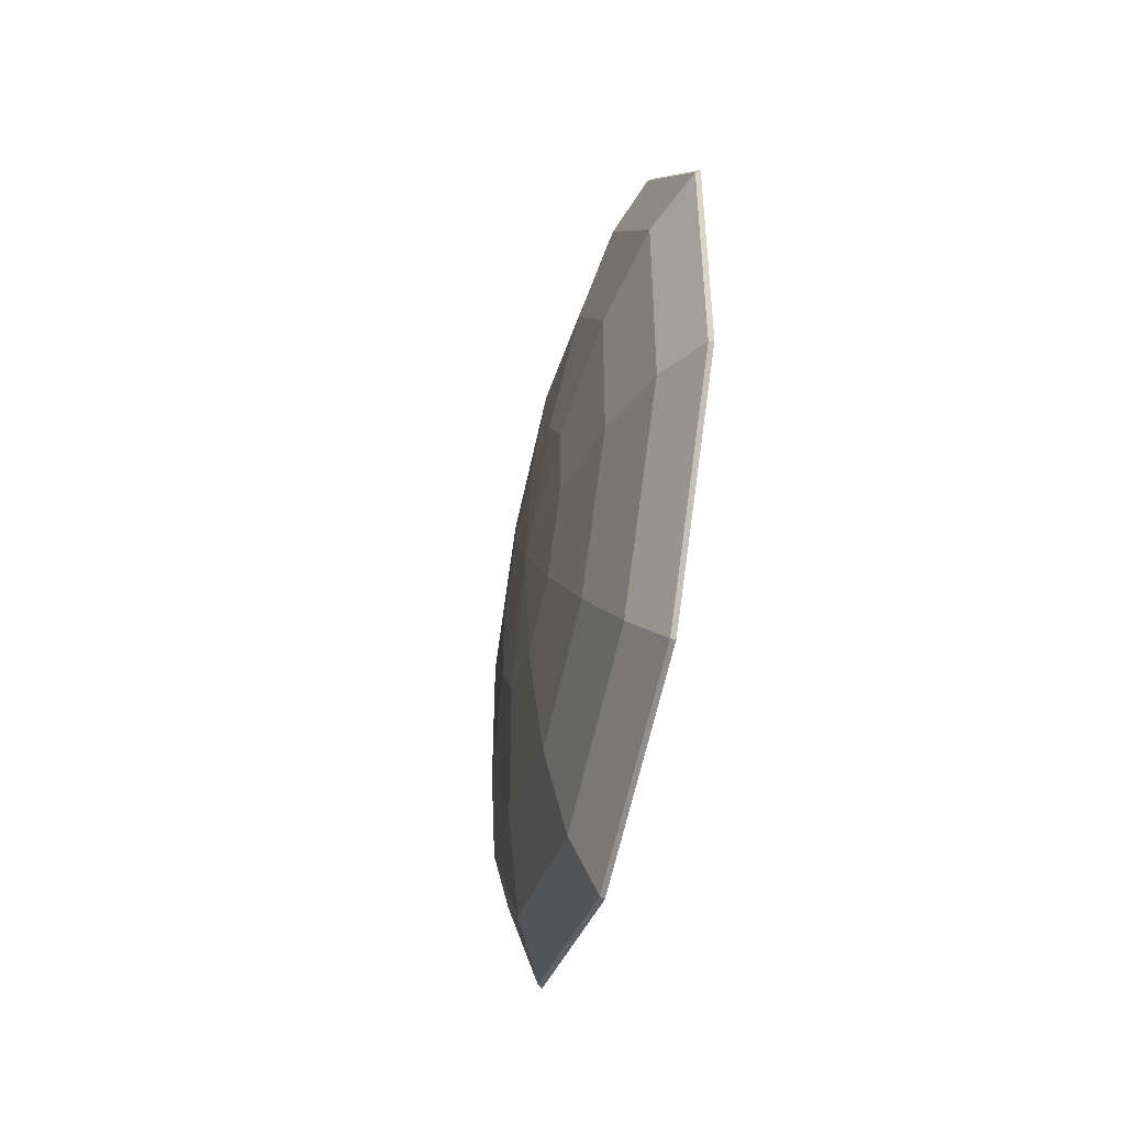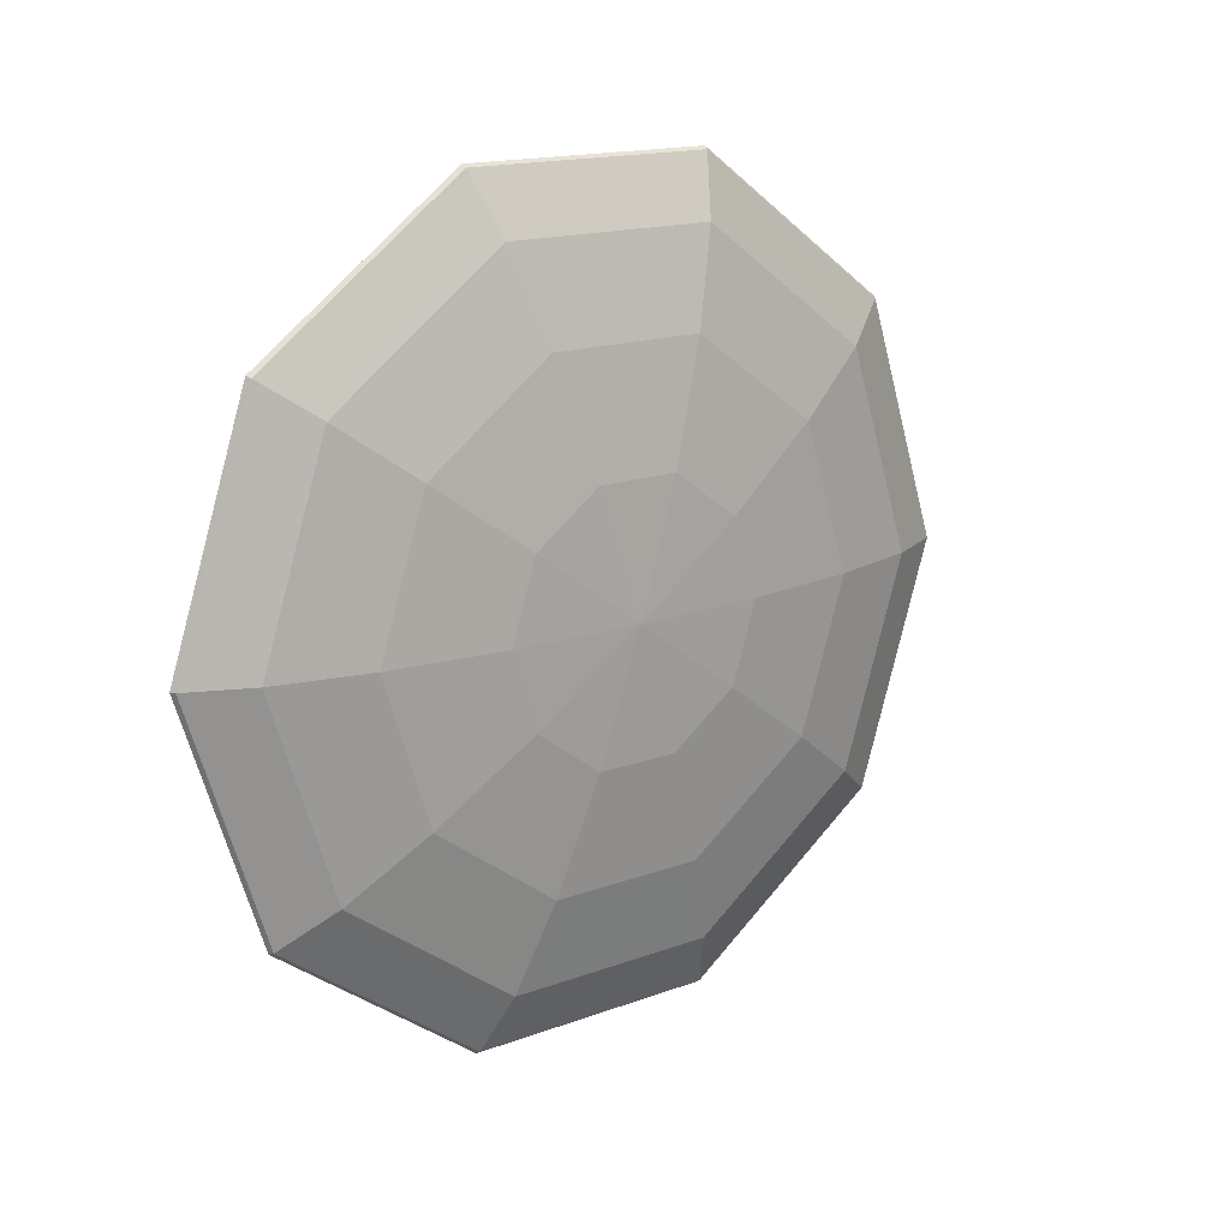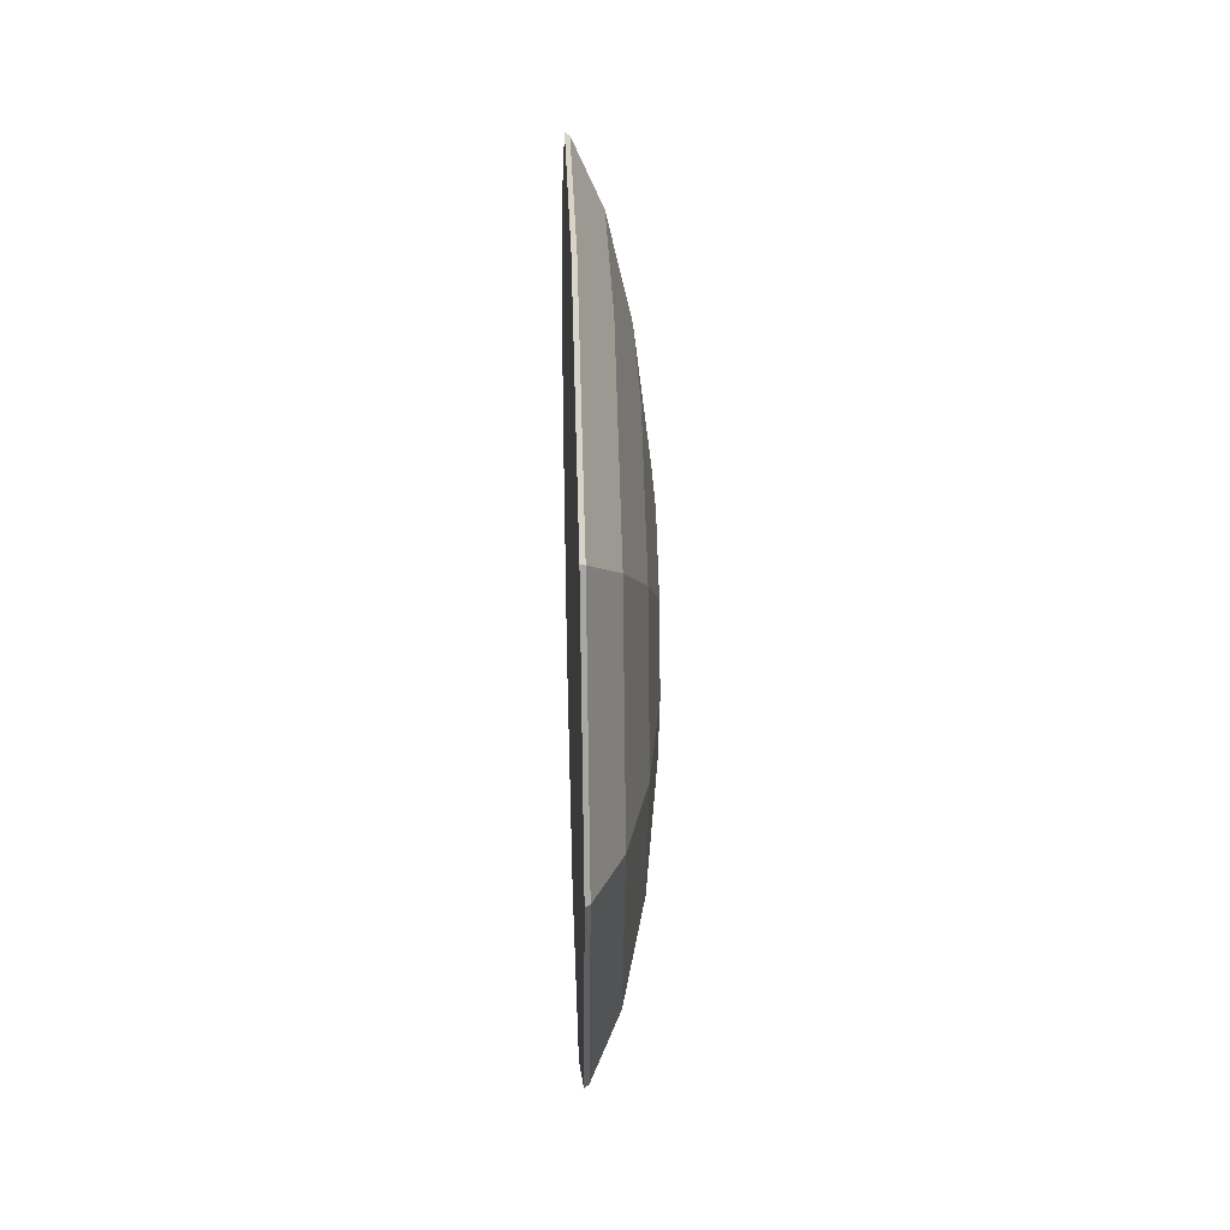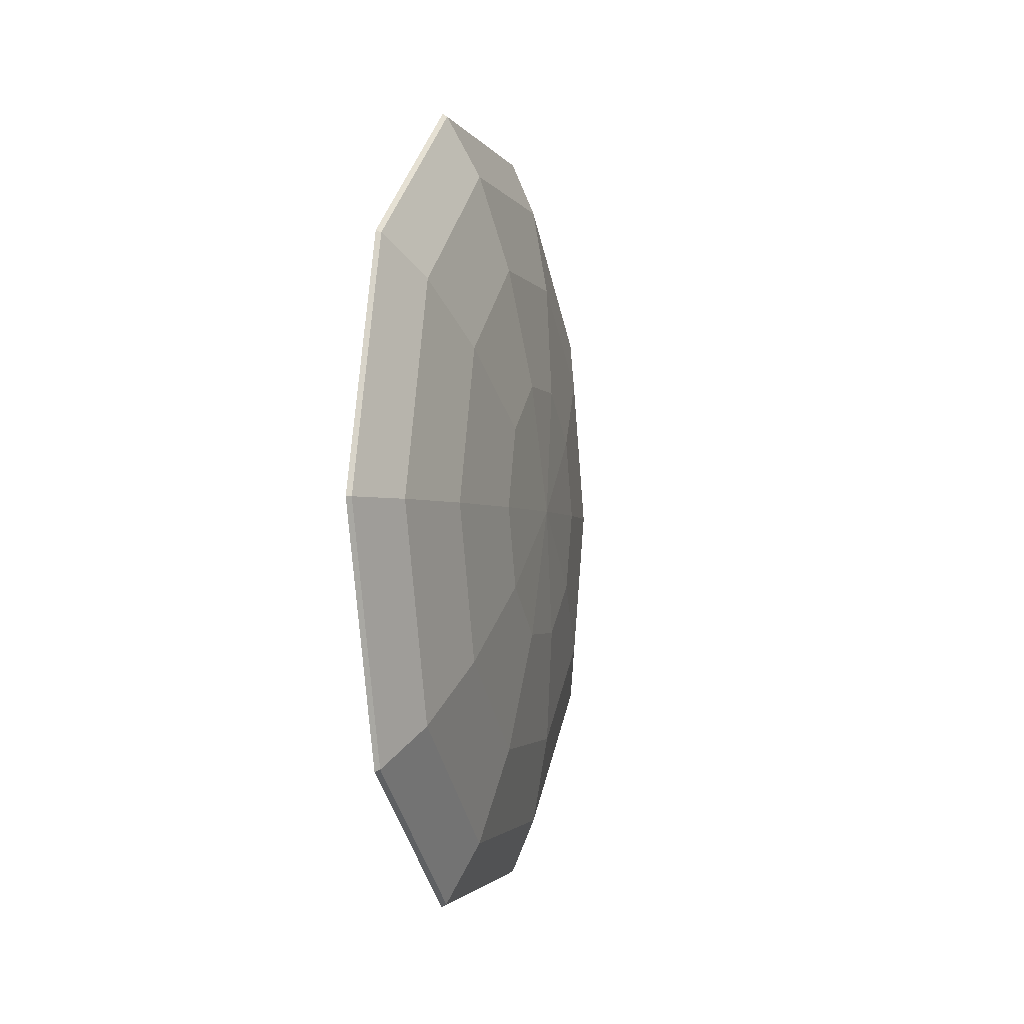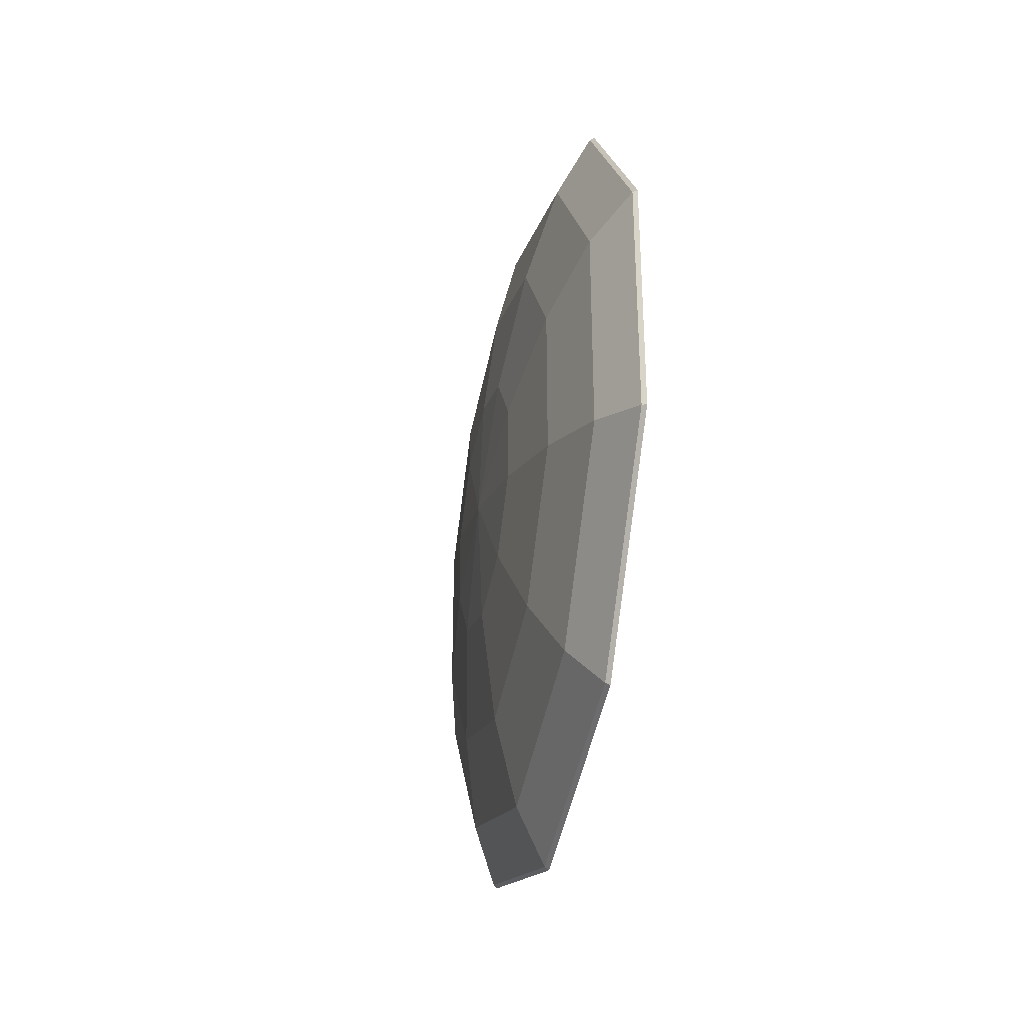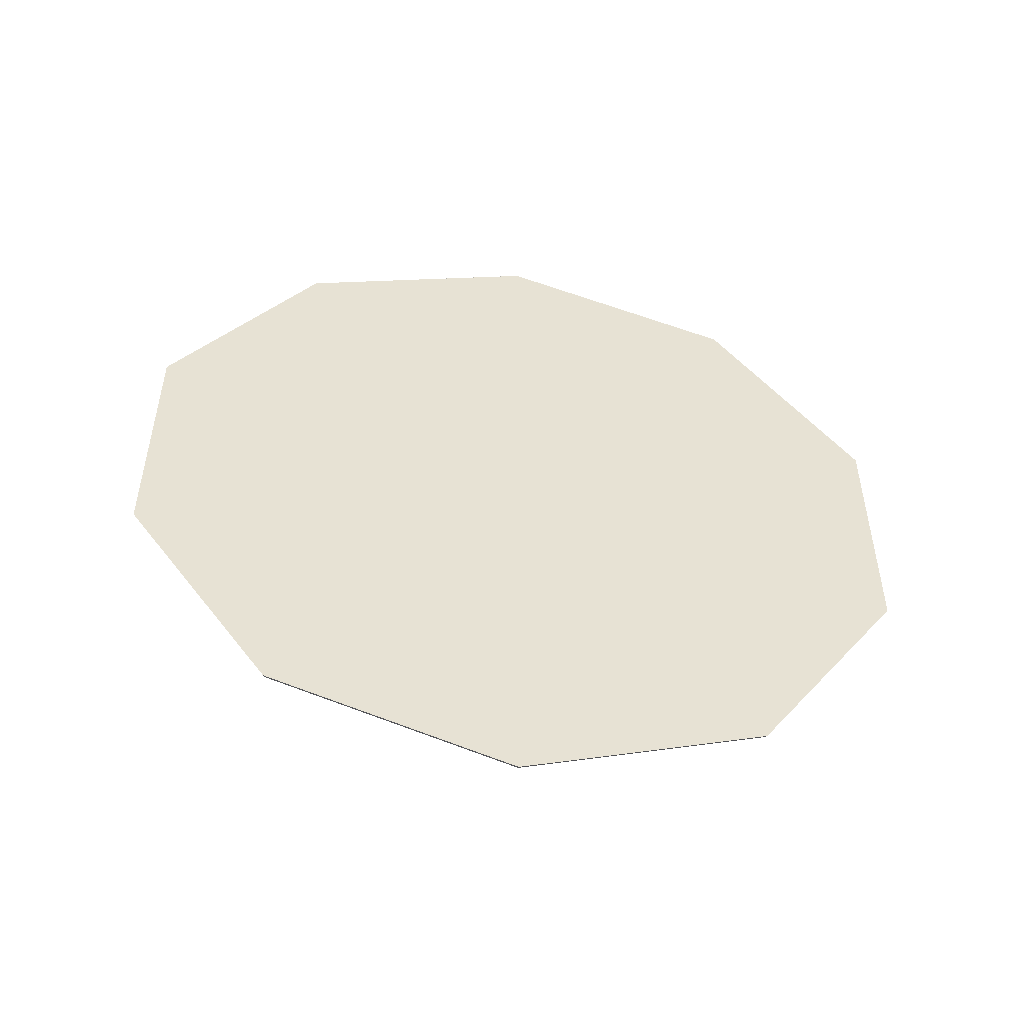
<metadata>
{"format":"obj","ext":"obj","renderer":"f3d","projection":"perspective","resolution":1024,"background":"white","views":[{"elev":-46.8,"azim":166.7,"up":"+Y"},{"elev":15.8,"azim":52.2,"up":"+Z"},{"elev":31.0,"azim":-2.1,"up":"+Z"},{"elev":-2.0,"azim":15.0,"up":"+Z"},{"elev":-32.9,"azim":167.5,"up":"+Y"},{"elev":-50.5,"azim":-99.6,"up":"+Y"}]}
</metadata>
<code>
g default
v 0.7019 9.021 1.073
v 0.7019 8.71 0.848
v 0.7019 8.518 1.438
v 0.8067 8.356 1.321
v 0.8067 8.457 1.248
v 0.8142 8.518 1.438
v 0.8067 8.318 1.438
v 0.8067 8.58 1.248
v 0.8067 8.356 1.556
v 0.8067 8.68 1.321
v 0.7019 8.016 1.803
v 0.7019 8.327 2.029
v 0.8067 8.457 1.629
v 0.8067 8.719 1.438
v 0.8067 8.58 1.629
v 0.8067 8.68 1.556
v 0.7019 9.021 1.803
v 0.7019 9.139 1.438
v 0.7019 8.016 1.073
v 0.7086 8.02 1.076
v 0.7086 7.902 1.438
v 0.7019 7.898 1.438
v 0.7512 8.356 0.9398
v 0.7512 8.094 1.13
v 0.7086 8.328 0.8523
v 0.7512 7.994 1.438
v 0.7019 8.327 0.848
v 0.7019 8.327 0.848
v 0.7019 8.016 1.073
v 0.785 8.401 1.076
v 0.785 8.21 1.214
v 0.7512 8.68 0.9398
v 0.7086 8.709 0.8523
v 0.785 8.138 1.438
v 0.7019 8.71 0.848
v 0.7086 8.02 1.801
v 0.7019 8.016 1.803
v 0.785 8.636 1.076
v 0.7512 8.094 1.746
v 0.785 8.21 1.662
v 0.7512 8.943 1.13
v 0.7086 9.017 1.076
v 0.785 8.827 1.214
v 0.7512 8.356 1.937
v 0.7086 8.328 2.024
v 0.785 8.401 1.801
v 0.7019 9.021 1.073
v 0.785 8.899 1.438
v 0.7512 9.043 1.438
v 0.785 8.636 1.801
v 0.7086 9.135 1.438
v 0.7019 8.327 2.029
v 0.7019 8.71 2.029
v 0.785 8.827 1.662
v 0.7512 8.68 1.937
v 0.7086 8.709 2.024
v 0.7512 8.943 1.746
v 0.7086 9.017 1.801
v 0.7019 8.71 2.029
v 0.7019 9.021 1.803
g Green
f 1 2 3
f 4 5 6
f 7 4 6
f 5 8 6
f 9 7 6
f 8 10 6
f 11 12 3
f 13 9 6
f 10 14 6
f 15 13 6
f 14 16 6
f 16 15 6
f 17 18 3
f 19 20 21 22
f 23 24 20 25
f 24 26 21 20
f 27 28 29 3
f 29 19 22 3
f 30 31 24 23
f 32 23 25 33
f 31 34 26 24
f 2 35 27 3
f 22 21 36 37
f 38 30 23 32
f 26 39 36 21
f 5 4 31 30
f 4 7 34 31
f 22 37 11 3
f 34 40 39 26
f 8 5 30 38
f 41 32 33 42
f 7 9 40 34
f 43 38 32 41
f 10 8 38 43
f 39 44 45 36
f 9 13 46 40
f 40 46 44 39
f 18 47 1 3
f 14 10 43 48
f 48 43 41 49
f 13 15 50 46
f 49 41 42 51
f 18 51 42 47
f 12 52 53 3
f 16 14 48 54
f 15 16 54 50
f 46 50 55 44
f 44 55 56 45
f 54 48 49 57
f 50 54 57 55
f 57 49 51 58
f 55 57 58 56
f 59 56 58 60
f 25 20 19 29 28
f 33 25 28 27 35
f 45 56 59 53 52
f 53 59 60 17 3
f 58 51 18 17 60
f 42 33 35 2 1 47
f 36 45 52 12 11 37

</code>
